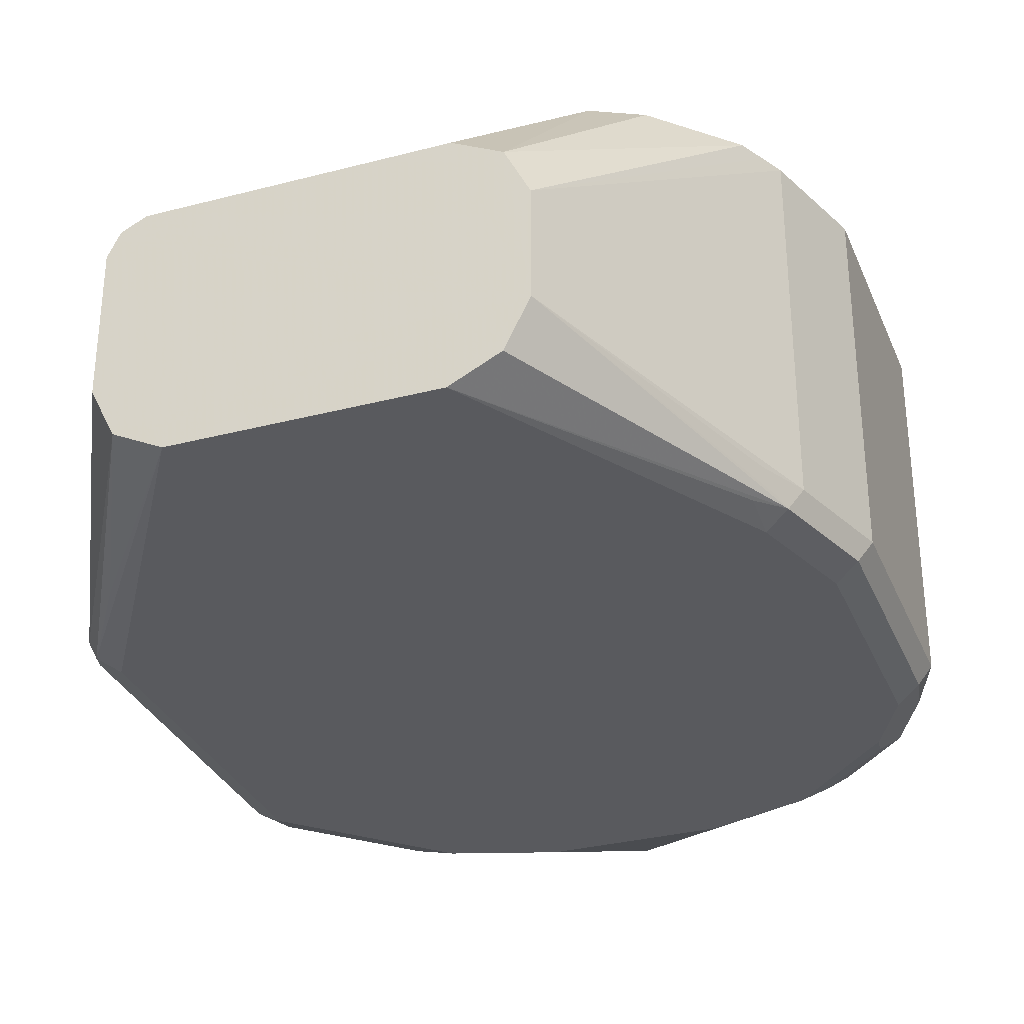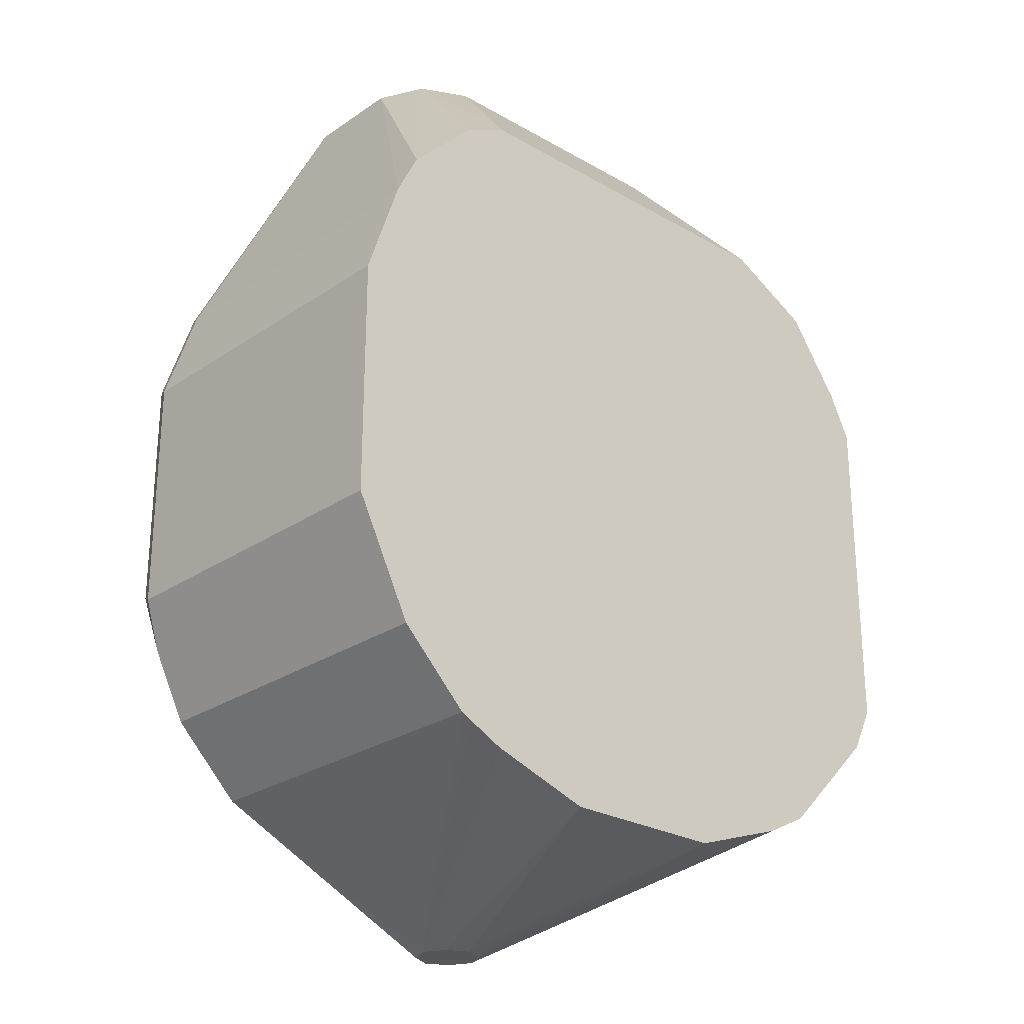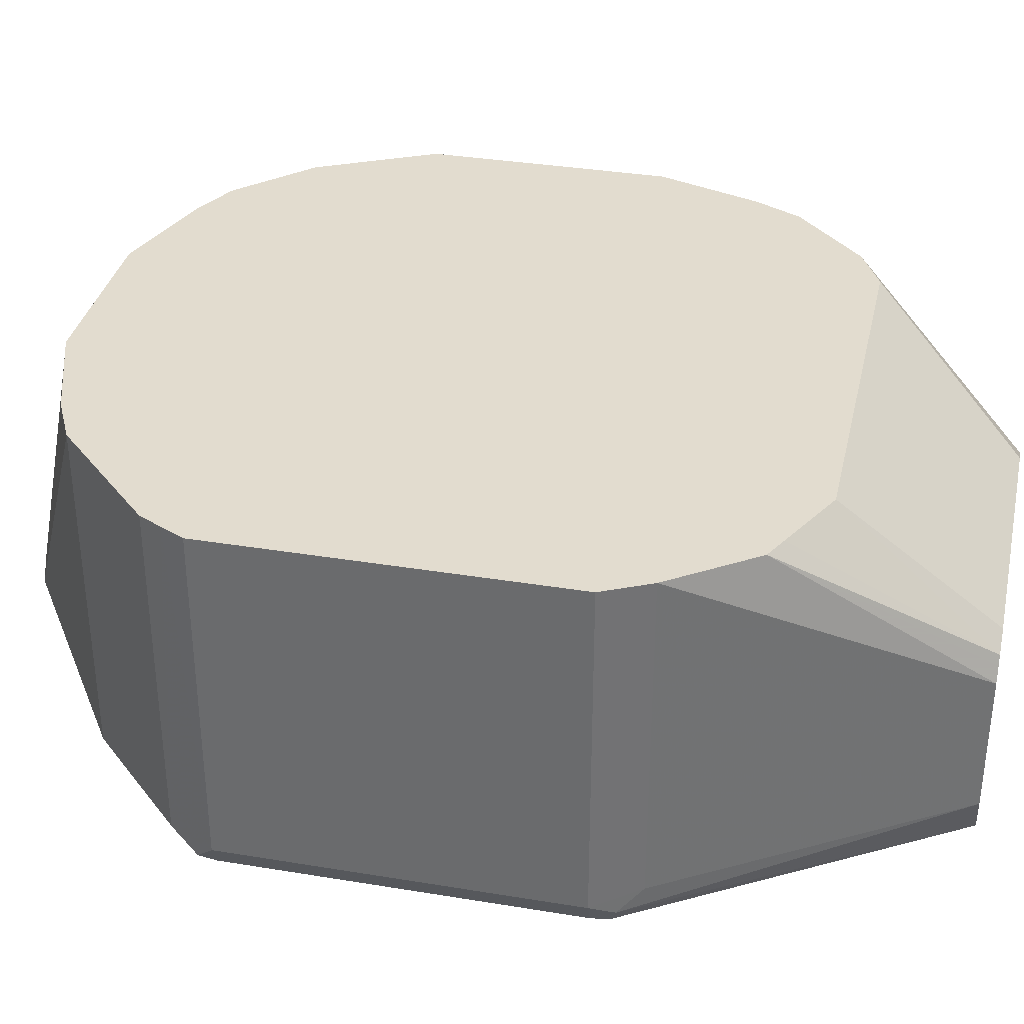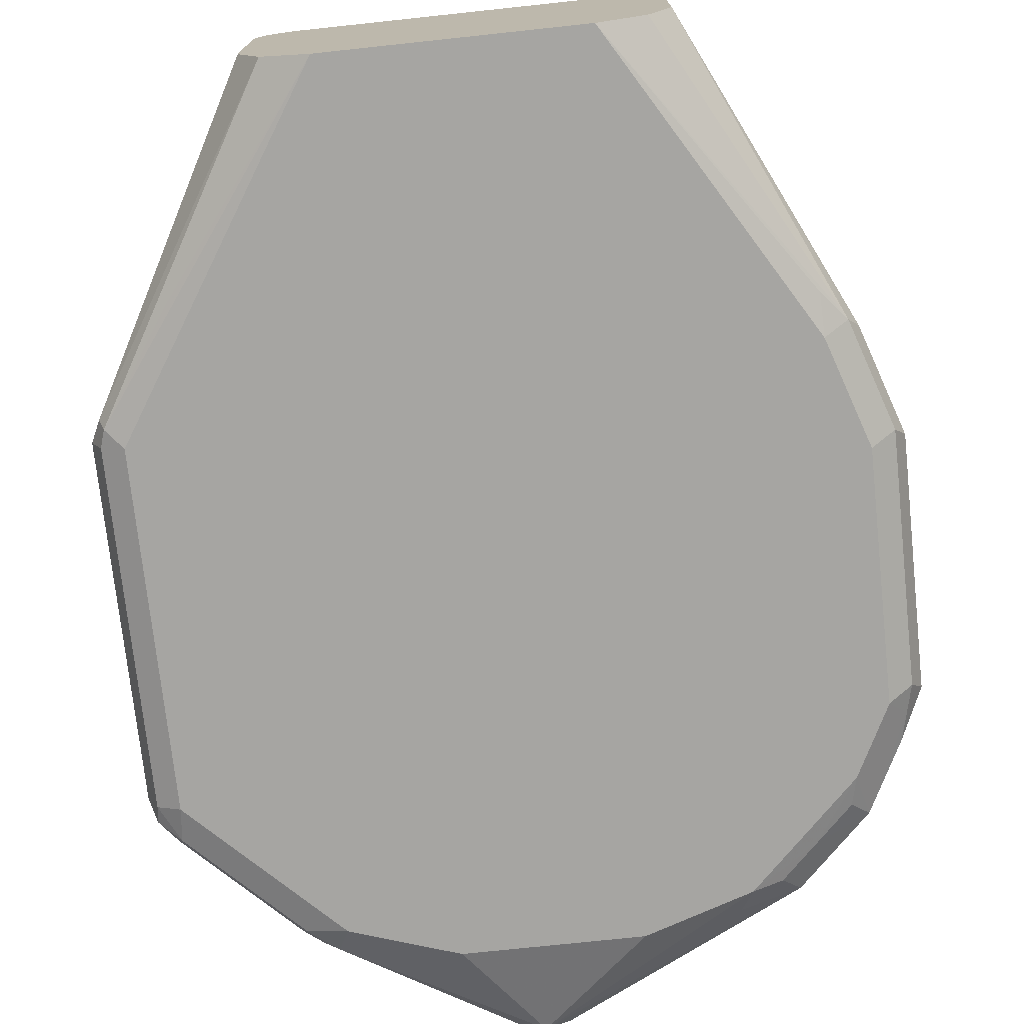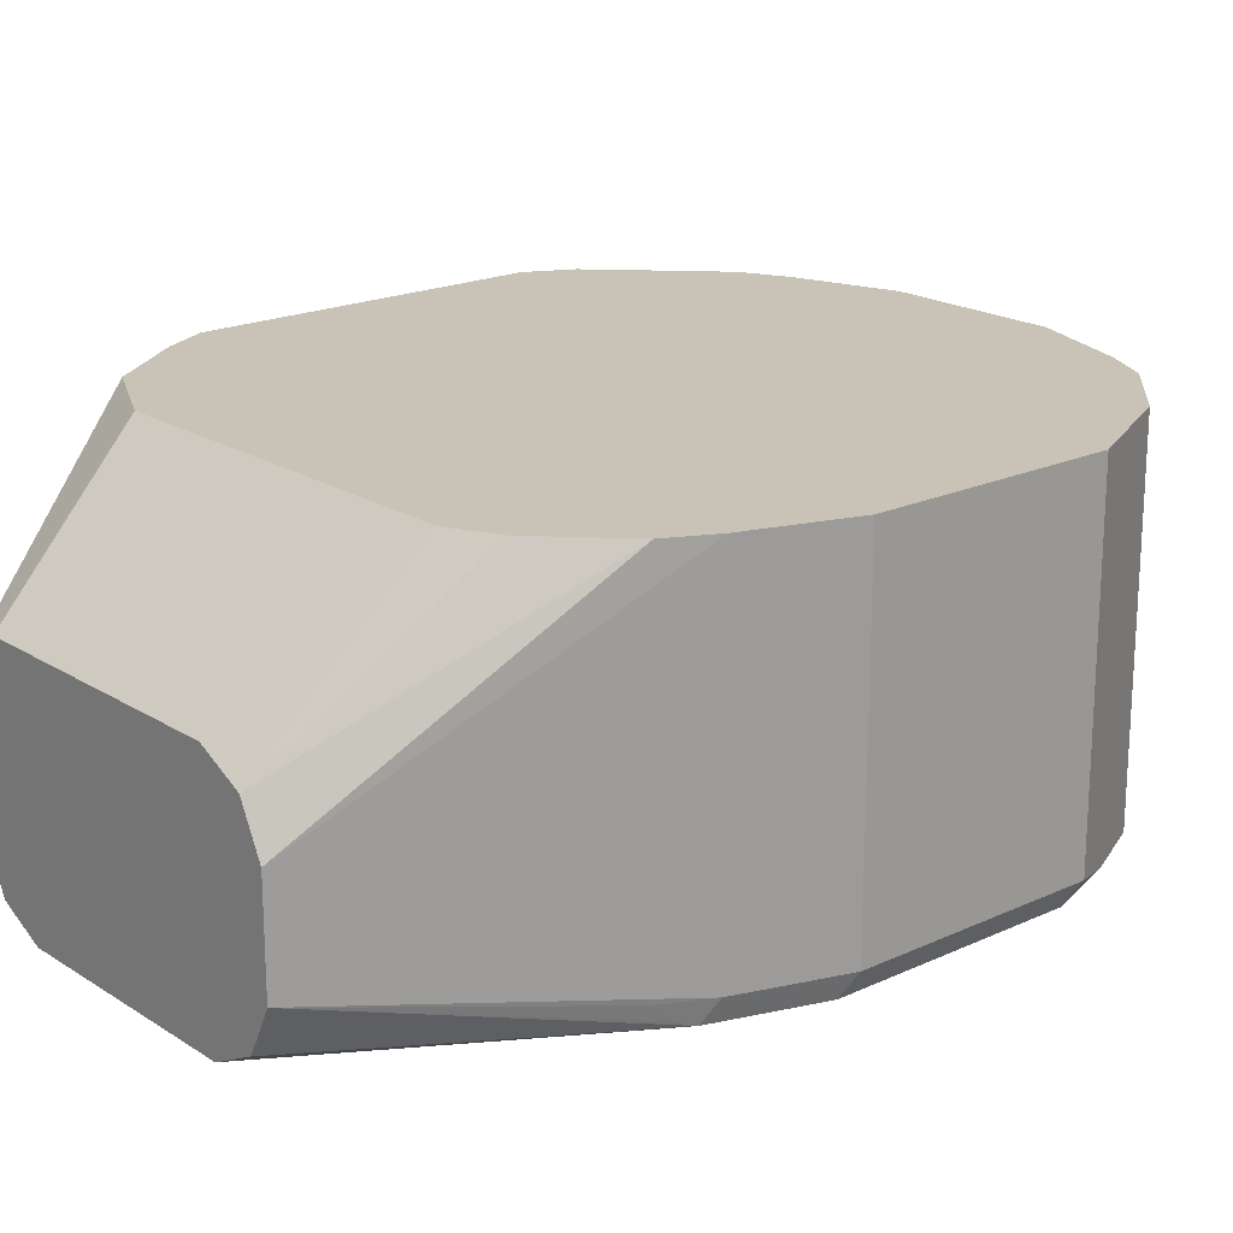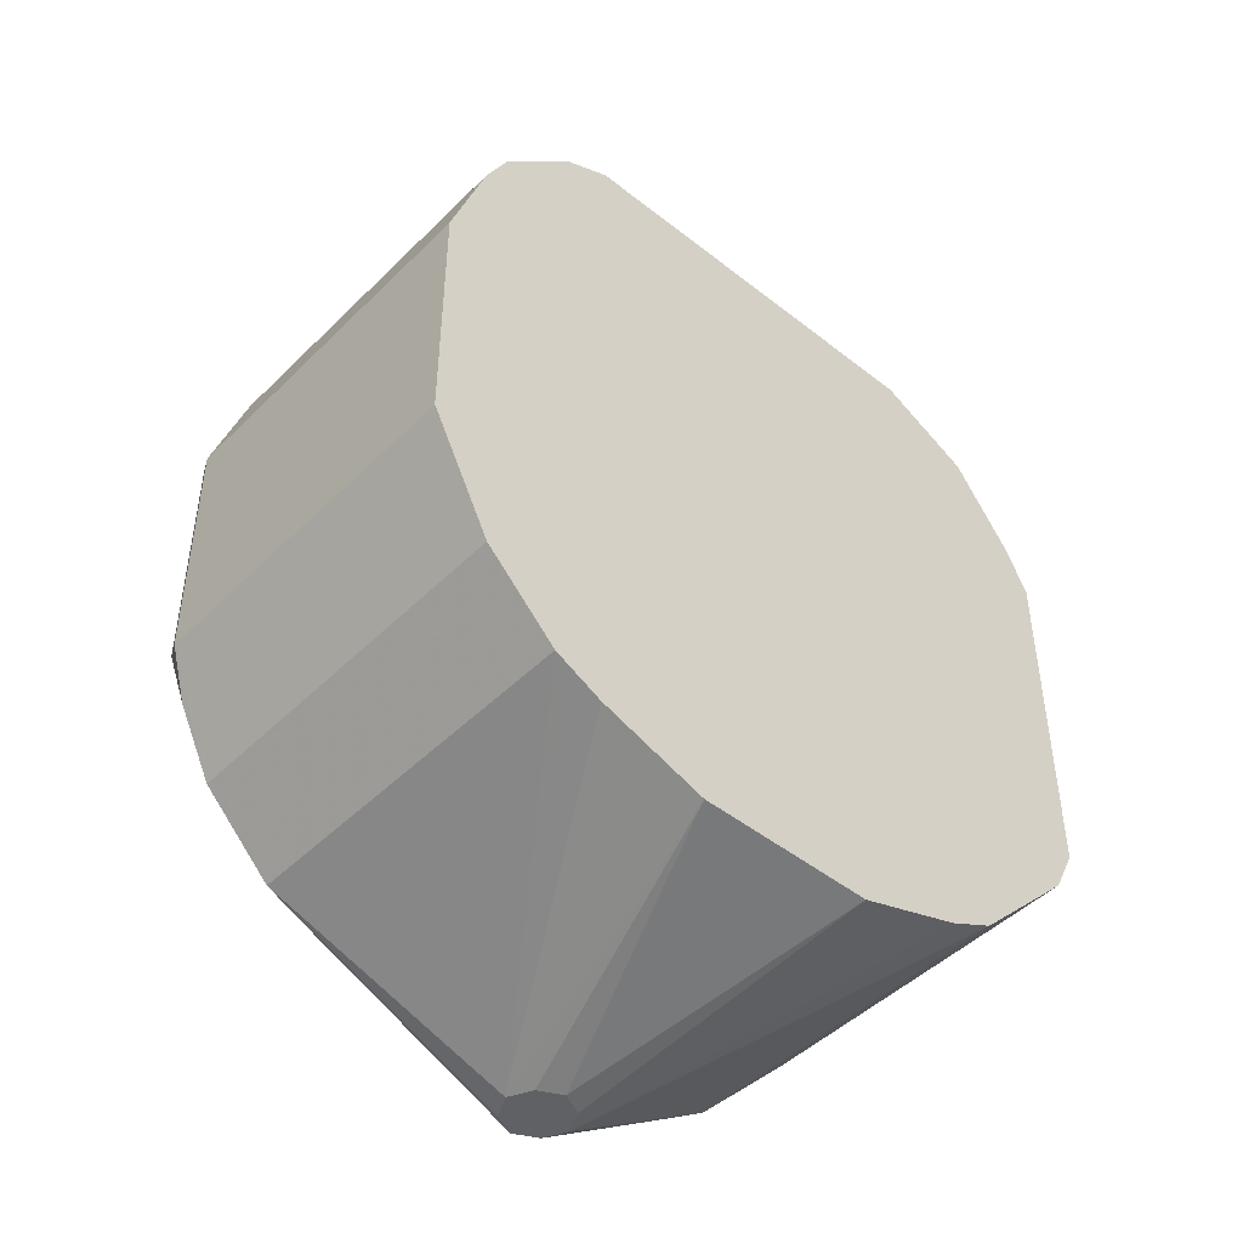
<metadata>
{"format":"obj","ext":"obj","renderer":"f3d","projection":"perspective","resolution":1024,"background":"white","views":[{"elev":-31.8,"azim":-159.8,"up":"+Z"},{"elev":-25.6,"azim":-42.6,"up":"+Y"},{"elev":34.7,"azim":102.5,"up":"+Z"},{"elev":-73.8,"azim":-173.9,"up":"+Z"},{"elev":19.5,"azim":-130.6,"up":"+Z"},{"elev":-46.6,"azim":-41.9,"up":"+Y"}]}
</metadata>
<code>
v 0.01542 -0.3237 -0.5241
v 0.02058 -0.3186 -0.5344
v 0.02315 -0.3314 -0.5319
v 0.02572 -0.3443 -0.5293
v 0.04112 -0.3751 -0.5293
v 0.01542 -0.3237 -0.3704
v 0.01542 -0.2158 -0.5241
v 0.03085 -0.3237 -0.5396
v 0.02058 -0.2107 -0.5344
v 0.04625 -0.3546 -0.5396
v 0.06425 -0.3828 -0.537
v 0.07195 -0.406 -0.5293
v 0.04112 -0.3751 -0.3704
v 0.04885 -0.3674 -0.537
v 0.01542 -0.2158 -0.3704
v 0.03085 -0.1696 -0.5241
v 0.03598 -0.1645 -0.5344
v 0.03085 -0.2158 -0.5396
v 0.09252 -0.4008 -0.5396
v 0.07965 -0.3982 -0.537
v 0.07195 -0.406 -0.3704
v 0.09765 -0.4111 -0.5344
v 0.185 -0.4626 -0.5241
v 0.1848 -0.4626 -0.5241
v 0.1747 -0.4626 -0.519
v 0.1696 -0.4626 -0.5087
v 0.03085 -0.1696 -0.3704
v 0.04112 -0.1491 -0.5241
v 0.03855 -0.158 -0.5319
v 0.09252 -0.04001 -0.5087
v 0.1028 -0.04001 -0.5293
v 0.1234 -0.04001 -0.5396
v 0.04625 -0.1523 -0.5357
v 0.04625 -0.1696 -0.5396
v 0.1388 -0.4162 -0.5396
v 0.07664 -0.4083 -0.3704
v 0.2158 -0.4162 -0.5396
v 0.2621 -0.4008 -0.5396
v 0.2672 -0.4111 -0.5344
v 0.1952 -0.4626 -0.5191
v 0.1747 -0.4626 -0.4984
v 0.1388 -0.4316 -0.3704
v 0.09252 -0.4162 -0.3704
v 0.09207 -0.416 -0.3704
v 0.03582 -0.1596 -0.3704
v 0.09252 -0.04001 -0.4625
v 0.2312 -0.04001 -0.5396
v 0.2794 -0.4008 -0.5357
v 0.3083 -0.3546 -0.5396
v 0.2736 -0.4085 -0.5319
v 0.1953 -0.4626 -0.519
v 0.185 -0.4626 -0.4933
v 0.2158 -0.4316 -0.3704
v 0.04112 -0.1491 -0.3704
v 0.09461 -0.04001 -0.4583
v 0.2457 -0.04001 -0.5323
v 0.3006 -0.1311 -0.5357
v 0.3314 -0.1773 -0.5357
v 0.3237 -0.185 -0.5396
v 0.3135 -0.3751 -0.5241
v 0.2826 -0.406 -0.5241
v 0.3257 -0.3546 -0.5357
v 0.3237 -0.3391 -0.5396
v 0.2004 -0.4626 -0.5088
v 0.1953 -0.4626 -0.4984
v 0.2621 -0.4162 -0.3704
v 0.07195 -0.1182 -0.3704
v 0.1028 -0.04001 -0.4419
v 0.2518 -0.04001 -0.5293
v 0.334 -0.1748 -0.5293
v 0.3392 -0.185 -0.5241
v 0.334 -0.185 -0.5344
v 0.334 -0.3391 -0.5344
v 0.3135 -0.3751 -0.3704
v 0.3289 -0.3597 -0.5241
v 0.2004 -0.4626 -0.5087
v 0.2826 -0.406 -0.3704
v 0.3353 -0.3468 -0.5319
v 0.2003 -0.4626 -0.5084
v 0.272 -0.4112 -0.3704
v 0.09223 -0.1081 -0.3704
v 0.1234 -0.04001 -0.4317
v 0.2621 -0.04001 -0.5087
v 0.3289 -0.1645 -0.519
v 0.3392 -0.3391 -0.5241
v 0.3392 -0.185 -0.3704
v 0.3289 -0.3597 -0.3704
v 0.3339 -0.3497 -0.3704
v 0.09252 -0.1079 -0.3704
v 0.2467 -0.04001 -0.4317
v 0.2621 -0.04001 -0.4471
v 0.3289 -0.1645 -0.3704
v 0.3392 -0.3391 -0.3704
v 0.2621 -0.1079 -0.3704
v 0.2529 -0.04001 -0.4348
v 0.2589 -0.04001 -0.4408
v 0.3032 -0.1285 -0.3704
v 0.2826 -0.1182 -0.3704
v 0.2569 -0.04001 -0.4368
v 0.2929 -0.1233 -0.3704
f 39 48 50
f 39 50 51
f 47 57 58
f 39 51 40
f 41 52 42
f 42 52 53
f 45 54 46
f 46 54 55
f 47 56 57
f 47 58 59
f 50 61 51
f 98 100 99
f 48 61 50
f 48 62 60
f 49 63 62
f 51 61 64
f 52 65 53
f 53 65 66
f 54 67 68
f 38 62 48
f 54 68 55
f 48 60 61
f 38 49 62
f 30 55 68
f 32 34 33
f 56 69 57
f 23 25 24
f 26 41 42
f 26 42 43
f 26 43 44
f 26 44 36
f 27 45 46
f 28 30 29
f 30 46 55
f 30 68 82
f 30 82 90
f 30 90 95
f 30 95 99
f 30 99 96
f 30 96 91
f 30 91 83
f 30 83 69
f 30 69 56
f 30 56 47
f 30 47 32
f 30 32 31
f 38 48 39
f 57 69 58
f 75 78 85
f 58 70 71
f 71 92 86
f 71 86 93
f 71 93 85
f 72 78 73
f 75 85 88
f 75 88 87
f 76 77 80
f 81 89 82
f 82 89 94
f 82 94 90
f 83 91 92
f 83 92 84
f 85 93 88
f 90 94 95
f 91 96 97
f 91 97 92
f 94 98 99
f 94 99 95
f 96 99 97
f 97 99 100
f 23 26 25
f 71 84 92
f 58 69 70
f 71 78 72
f 70 83 84
f 58 71 72
f 58 72 73
f 58 73 63
f 58 63 59
f 60 74 77
f 60 77 61
f 60 62 75
f 60 75 87
f 60 87 74
f 61 76 64
f 61 77 76
f 62 63 73
f 62 73 78
f 62 78 75
f 65 79 66
f 66 79 76
f 66 76 80
f 67 81 68
f 68 81 82
f 69 83 70
f 70 84 71
f 71 85 78
f 23 41 26
f 8 35 19
f 23 65 52
f 6 42 53
f 6 53 66
f 6 66 80
f 6 80 77
f 6 77 74
f 6 74 87
f 6 87 88
f 6 88 93
f 6 93 86
f 6 43 42
f 6 86 92
f 6 97 100
f 6 100 98
f 6 98 94
f 6 94 89
f 6 89 81
f 6 81 67
f 6 67 54
f 6 54 45
f 6 45 27
f 6 92 97
f 6 44 43
f 6 36 44
f 6 21 36
f 23 52 41
f 1 2 3
f 1 3 4
f 1 4 5
f 1 5 13
f 1 13 6
f 1 6 15
f 1 15 7
f 1 7 9
f 1 9 2
f 2 8 3
f 2 9 18
f 2 18 8
f 3 8 10
f 3 10 5
f 3 5 4
f 5 12 21
f 5 21 13
f 5 10 14
f 5 14 11
f 6 13 21
f 6 27 15
f 7 15 27
f 5 11 12
f 7 16 17
f 16 29 17
f 16 27 46
f 16 46 30
f 16 30 28
f 17 29 30
f 17 30 31
f 17 31 32
f 17 32 33
f 17 33 34
f 19 35 23
f 19 23 22
f 21 26 36
f 23 37 38
f 23 38 39
f 23 39 40
f 23 40 51
f 23 51 64
f 23 64 76
f 23 76 79
f 23 79 65
f 7 27 16
f 16 28 29
f 12 26 21
f 23 35 37
f 12 24 25
f 7 17 9
f 12 25 26
f 8 18 34
f 8 34 32
f 8 32 47
f 8 47 59
f 8 63 49
f 8 49 38
f 8 38 37
f 8 37 35
f 8 19 10
f 8 59 63
f 9 34 18
f 10 19 11
f 10 11 14
f 11 19 20
f 11 20 12
f 12 20 19
f 12 19 22
f 9 17 34
f 12 23 24
f 12 22 23

</code>
